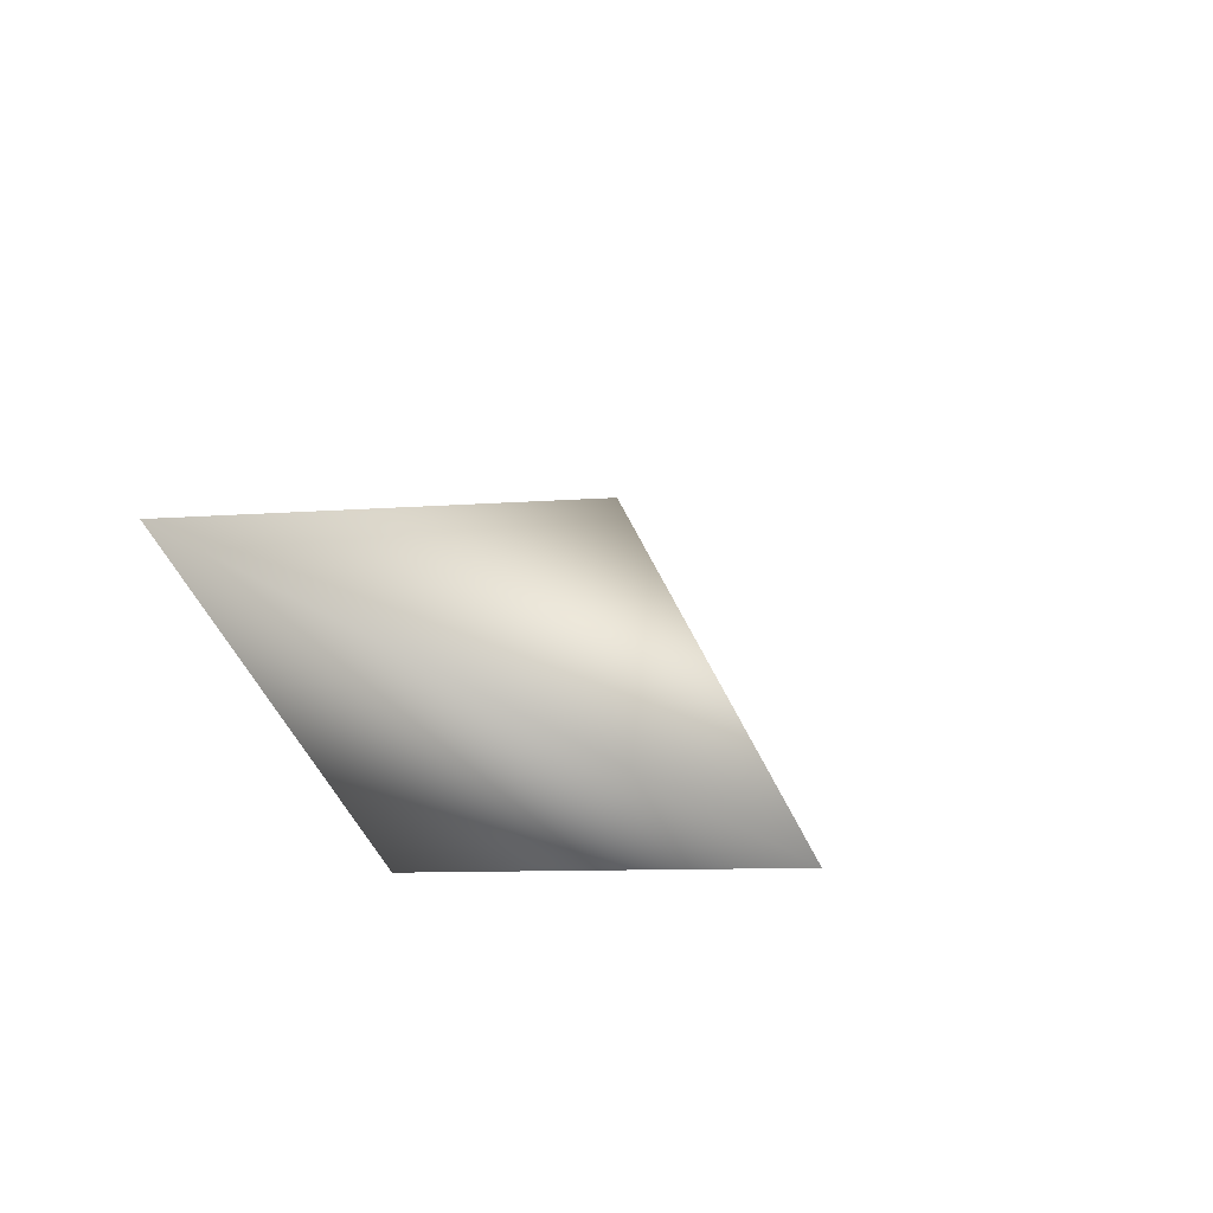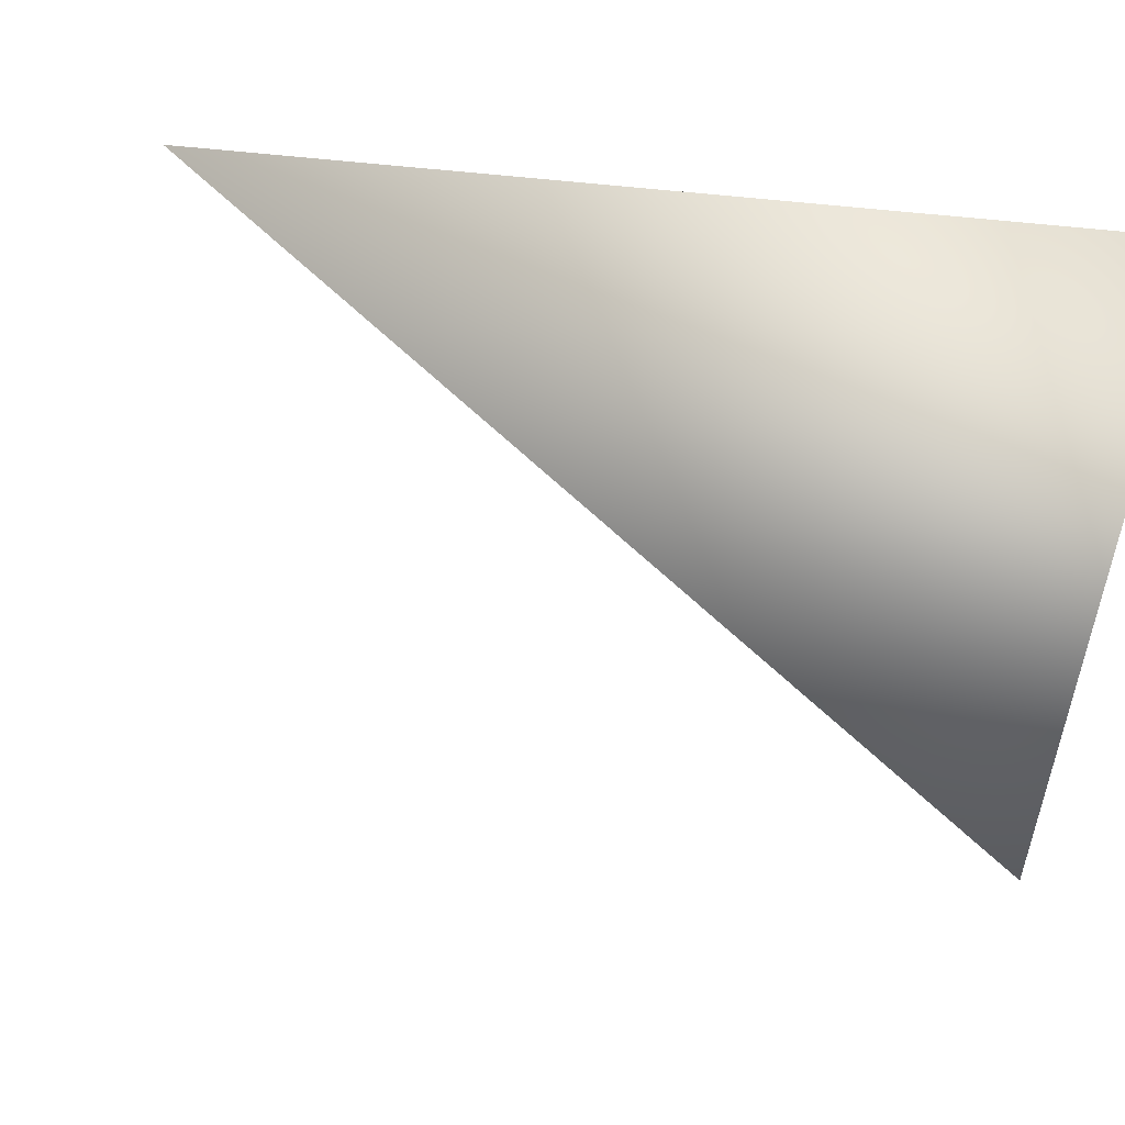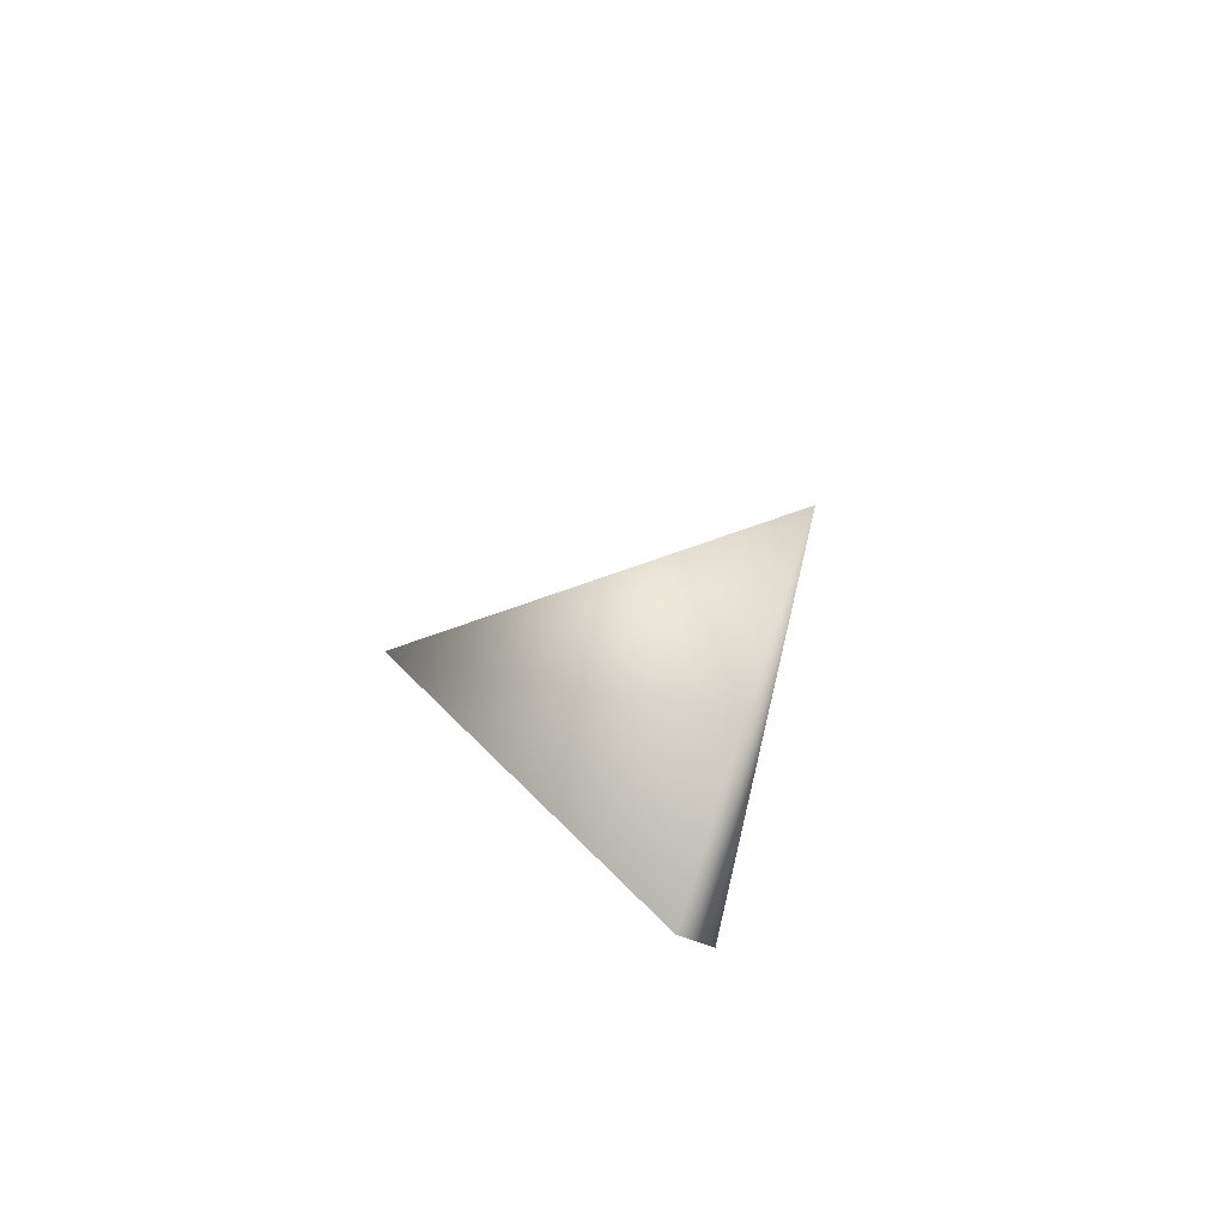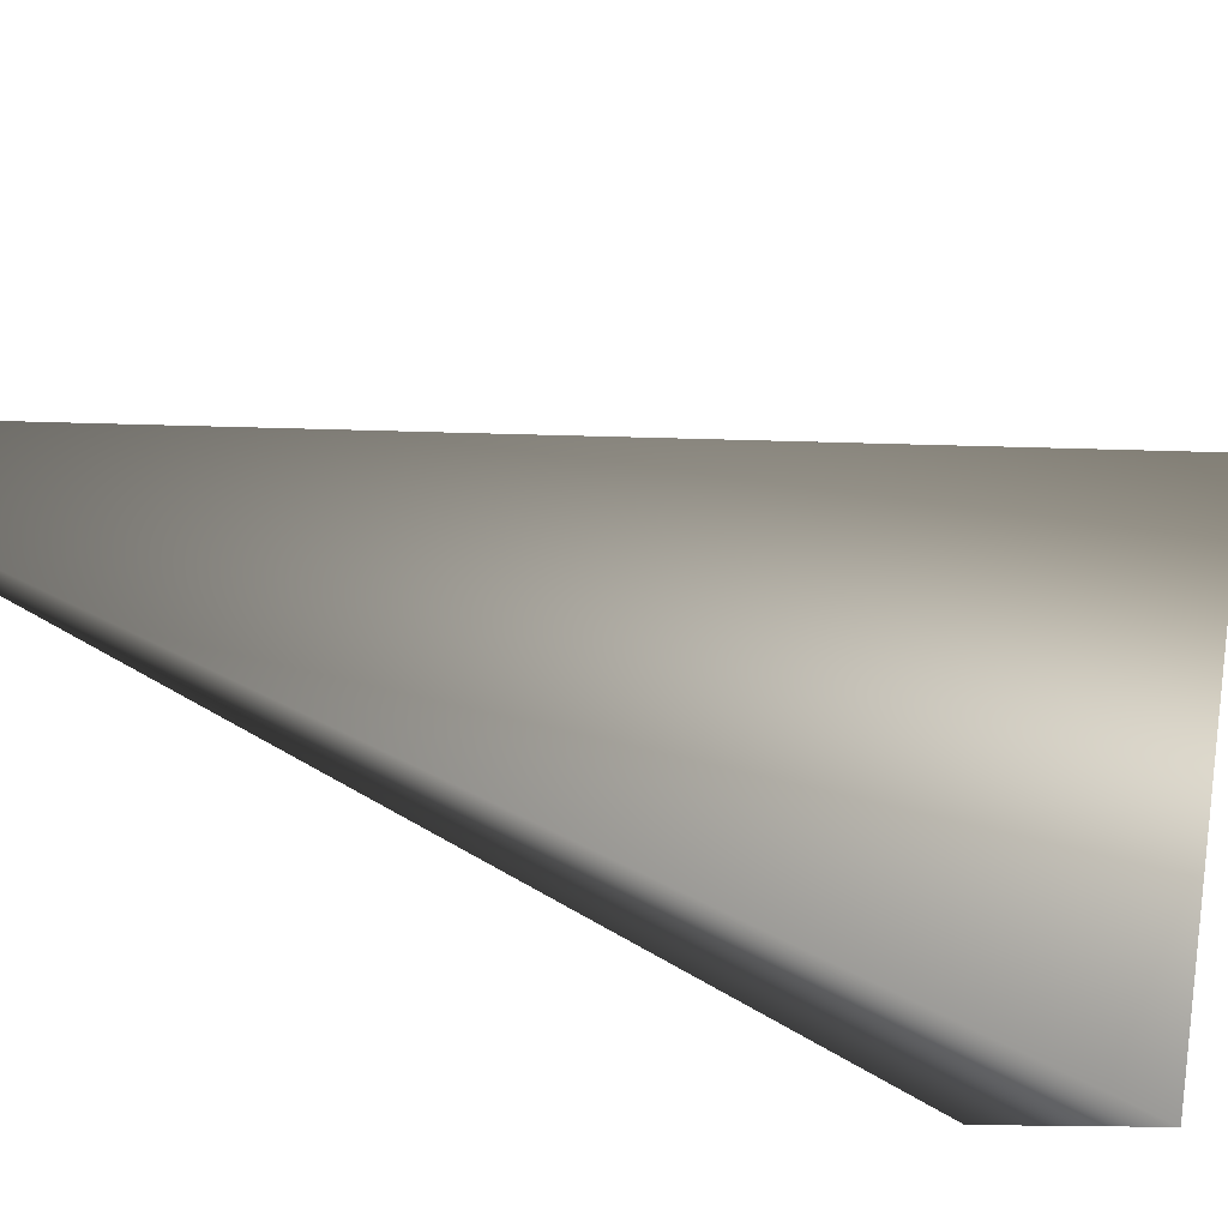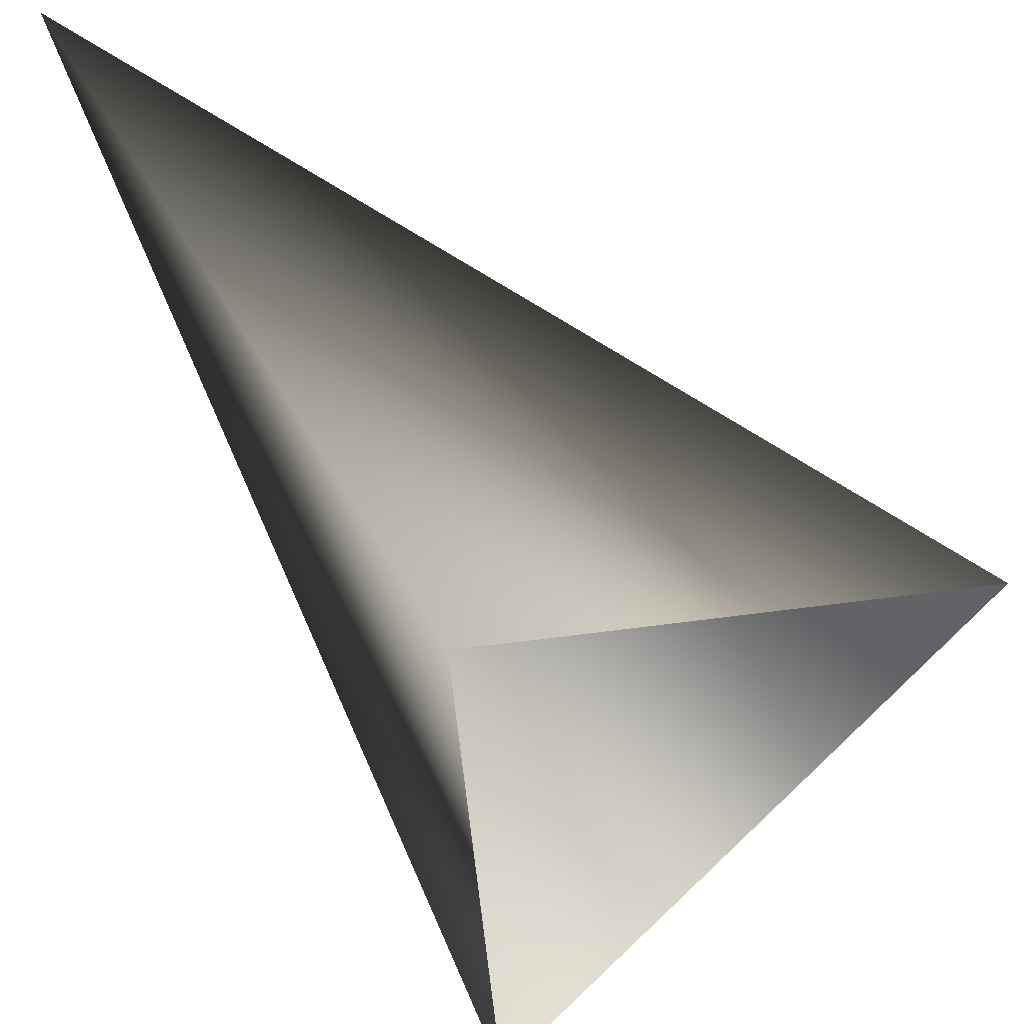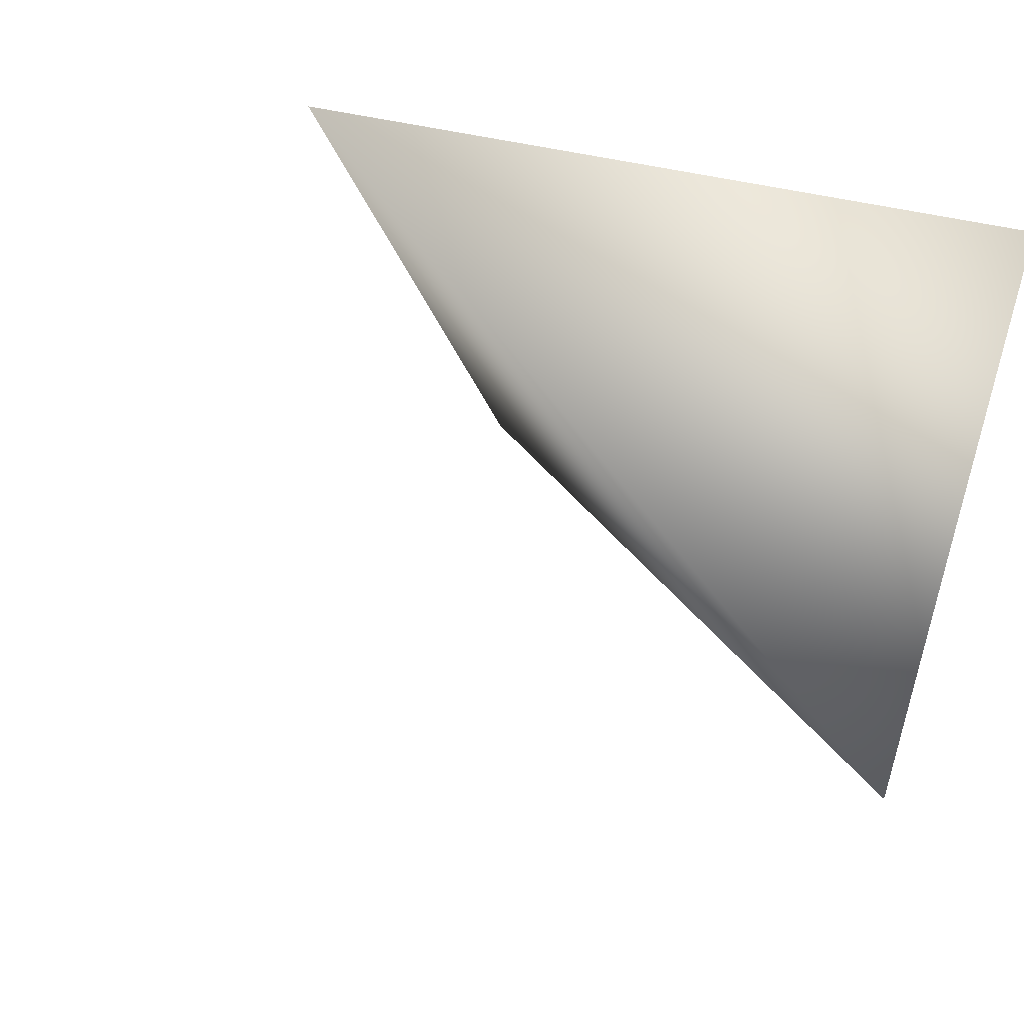
<metadata>
{"format":"obj","ext":"obj","renderer":"f3d","projection":"perspective","resolution":1024,"background":"white","views":[{"elev":70.4,"azim":24.5,"up":"+Y"},{"elev":1.1,"azim":-125.9,"up":"+Z"},{"elev":75.2,"azim":-57.3,"up":"+Y"},{"elev":67.6,"azim":-56.0,"up":"+Z"},{"elev":33.9,"azim":-14.1,"up":"+Z"},{"elev":-0.2,"azim":-136.5,"up":"+Z"}]}
</metadata>
<code>
o hurricos.033_tex_72.250
v 8.235 1.32 -0.0439
v 8.277 1.264 -0.05547
v 8.249 1.26 -0.07862
v 8.245 1.25 -0.0439
f 1 2 3
f 1 4 2
f 1 3 4

</code>
